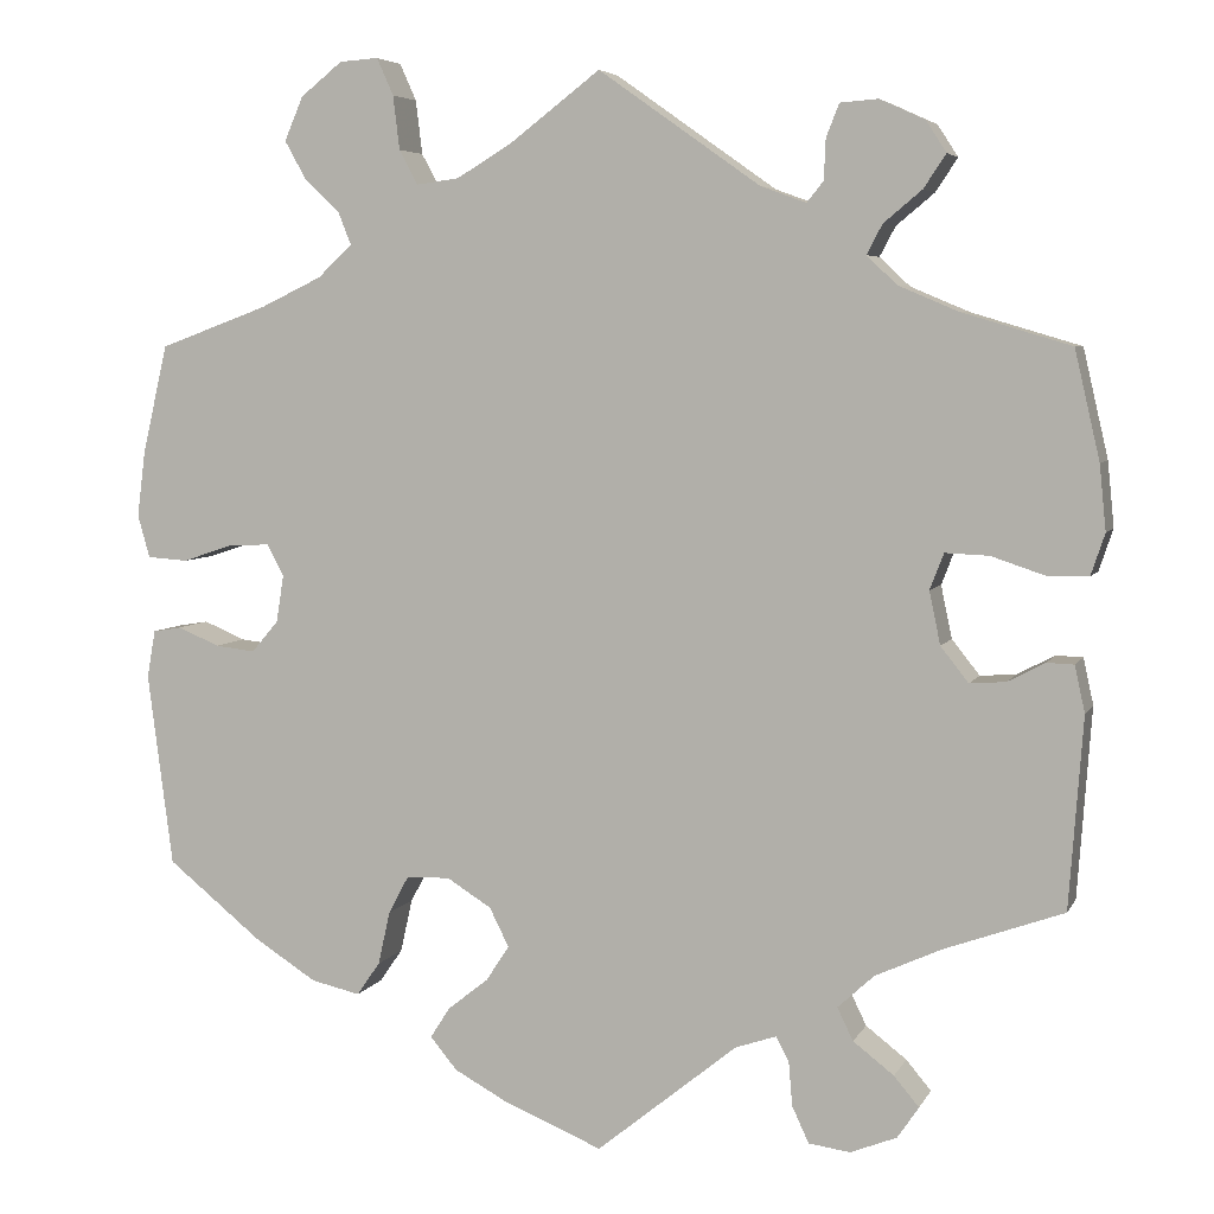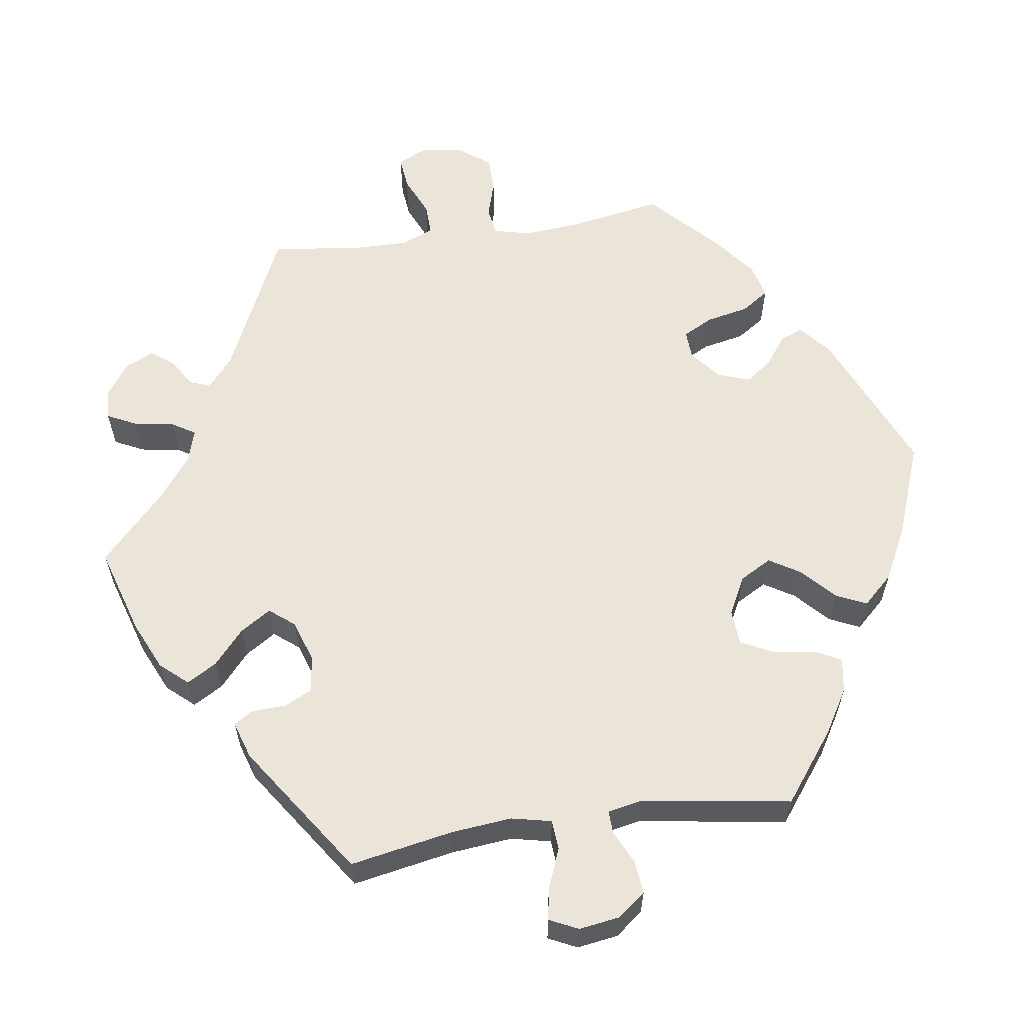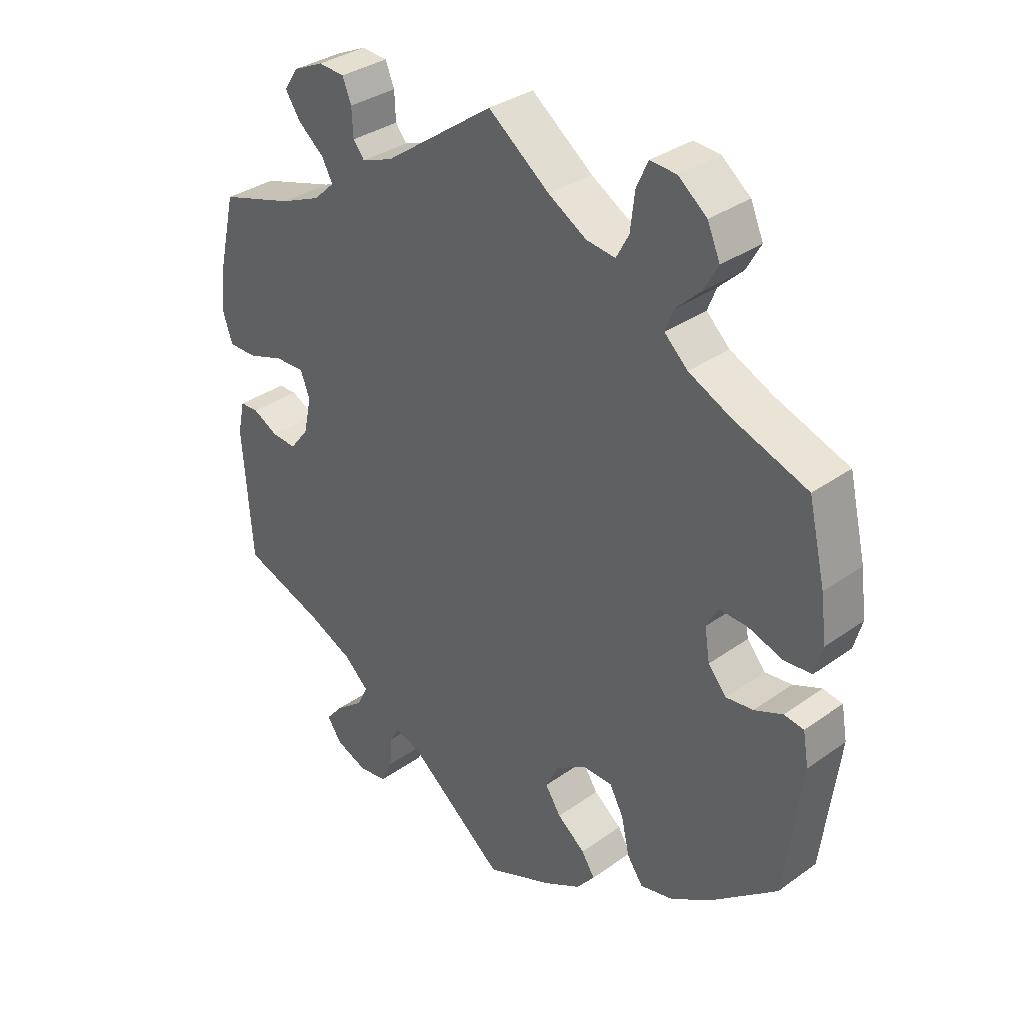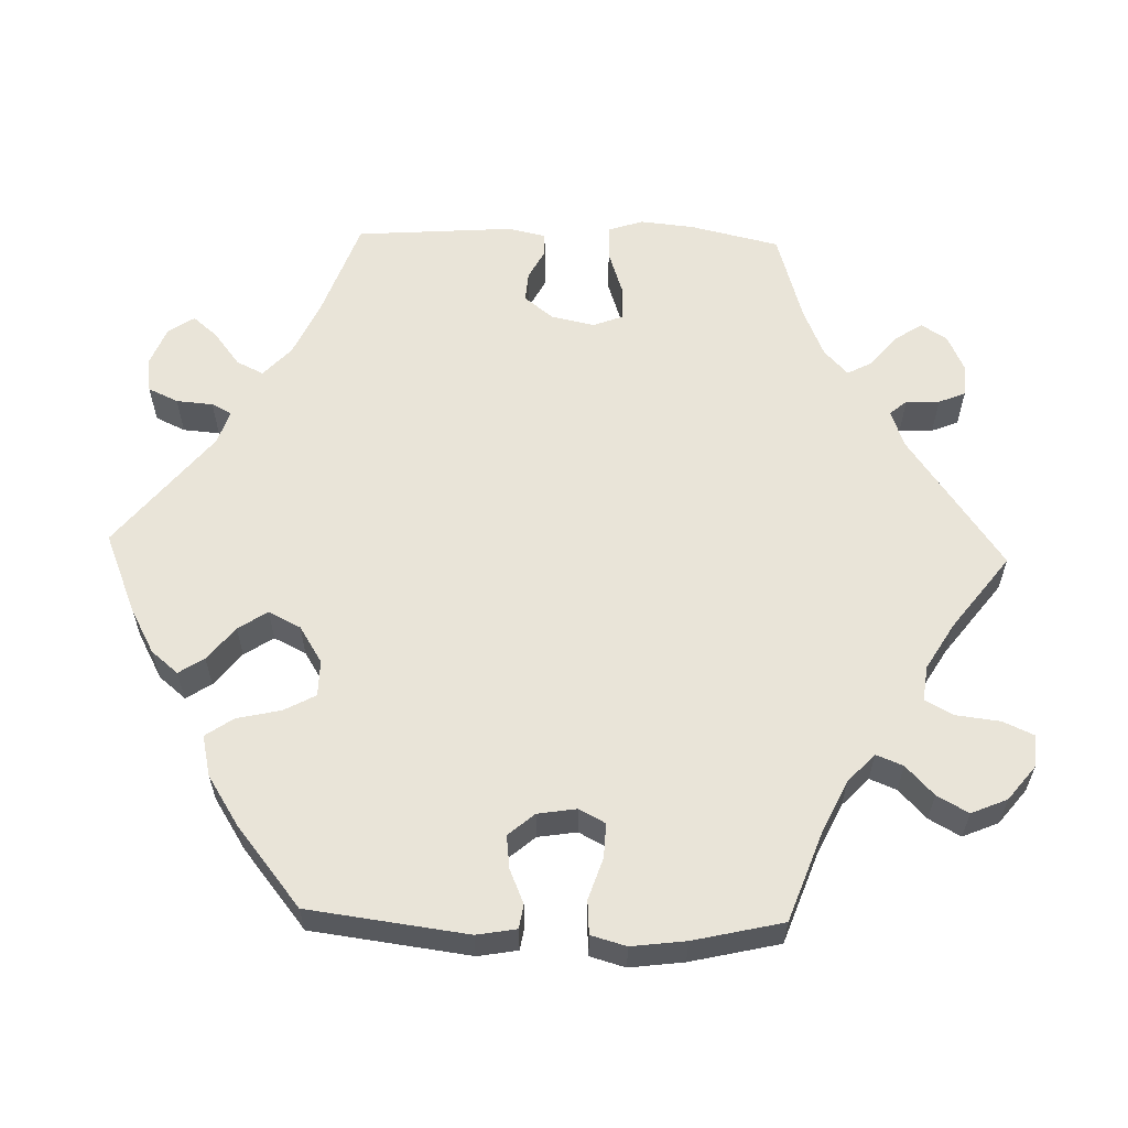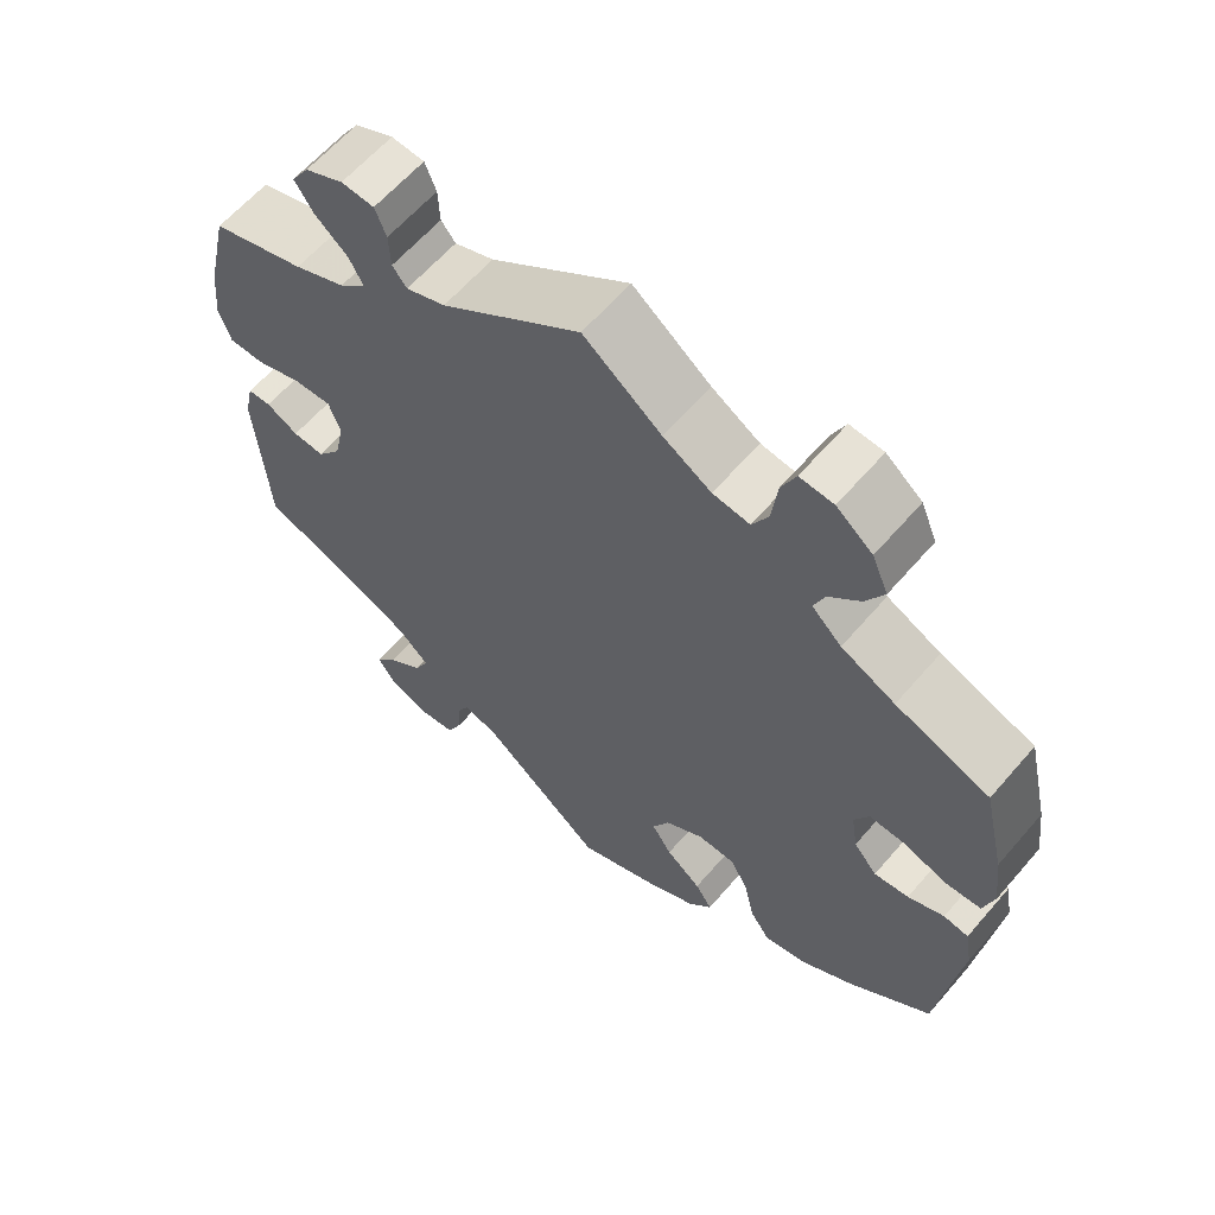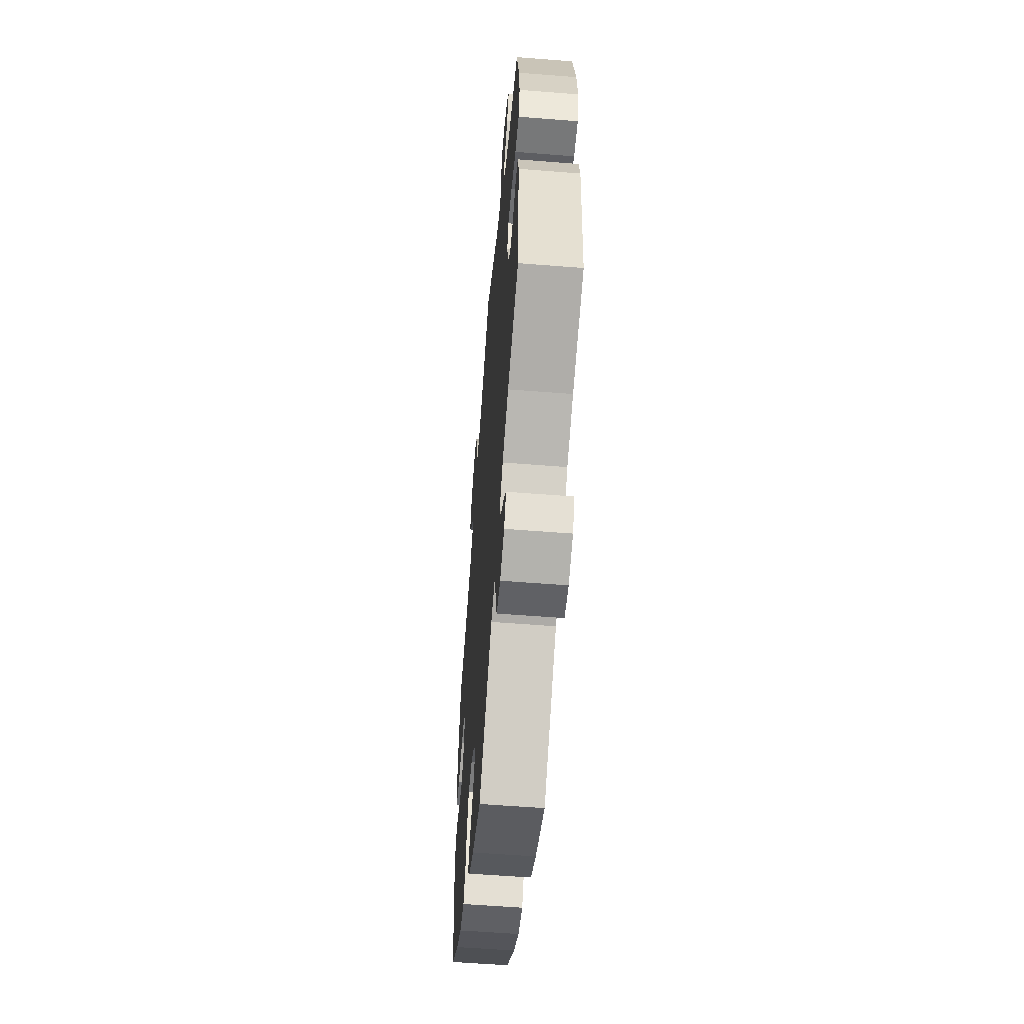
<metadata>
{"format":"obj","ext":"obj","renderer":"f3d","projection":"perspective","resolution":1024,"background":"white","views":[{"elev":5.4,"azim":16.6,"up":"+Z"},{"elev":59.5,"azim":141.4,"up":"+Y"},{"elev":33.6,"azim":-134.2,"up":"+Z"},{"elev":59.9,"azim":-88.3,"up":"+Y"},{"elev":61.7,"azim":-139.4,"up":"+Z"},{"elev":-57.4,"azim":85.3,"up":"+Z"}]}
</metadata>
<code>
v 0.527 0.07 0.173
v 0.534 0.07 0.103
v 0.519 0.07 0.058
v 0.474 0.07 0.058
v 0.417 0.07 0.077
v 0.37 0.07 0.079
v 0.355 0.07 0.04
v 0.367 0.07 -0.017
v 0.397 0.07 -0.055
v 0.436 0.07 -0.052
v 0.476 0.07 -0.031
v 0.505 0.07 -0.032
v 0.516 0.07 -0.082
v 0.501 0.07 -0.288
v 0.373 0.07 -0.334
v 0.301 0.07 -0.367
v 0.262 0.07 -0.403
v 0.279 0.07 -0.438
v 0.323 0.07 -0.472
v 0.35 0.07 -0.504
v 0.327 0.07 -0.538
v 0.277 0.07 -0.558
v 0.232 0.07 -0.552
v 0.214 0.07 -0.513
v 0.21 0.07 -0.465
v 0.196 0.07 -0.439
v 0.152 0.07 -0.454
v 0 0.07 -0.577
v -0.105 0.07 -0.534
v -0.164 0.07 -0.502
v -0.193 0.07 -0.467
v -0.172 0.07 -0.434
v -0.128 0.07 -0.399
v -0.103 0.07 -0.361
v -0.124 0.07 -0.319
v -0.172 0.07 -0.289
v -0.219 0.07 -0.29
v -0.241 0.07 -0.331
v -0.254 0.07 -0.389
v -0.279 0.07 -0.425
v -0.332 0.07 -0.413
v -0.398 0.07 -0.371
v -0.501 0.07 -0.288
v -0.528 0.07 -0.08
v -0.519 0.07 -0.028
v -0.488 0.07 -0.023
v -0.443 0.07 -0.042
v -0.4 0.07 -0.047
v -0.371 0.07 -0.013
v -0.363 0.07 0.038
v -0.381 0.07 0.072
v -0.426 0.07 0.07
v -0.48 0.07 0.052
v -0.524 0.07 0.055
v -0.537 0.07 0.101
v -0.528 0.07 0.172
v -0.501 0.07 0.289
v -0.384 0.07 0.332
v -0.317 0.07 0.364
v -0.28 0.07 0.399
v -0.294 0.07 0.434
v -0.332 0.07 0.47
v -0.355 0.07 0.511
v -0.335 0.07 0.558
v -0.29 0.07 0.594
v -0.248 0.07 0.597
v -0.23 0.07 0.557
v -0.223 0.07 0.499
v -0.203 0.07 0.462
v -0.157 0.07 0.468
v -0.097 0.07 0.504
v 0 0.07 0.578
v 0.174 0.07 0.455
v 0.223 0.07 0.437
v 0.241 0.07 0.459
v 0.243 0.07 0.503
v 0.257 0.07 0.538
v 0.298 0.07 0.541
v 0.346 0.07 0.519
v 0.368 0.07 0.485
v 0.344 0.07 0.449
v 0.303 0.07 0.415
v 0.286 0.07 0.383
v 0.319 0.07 0.352
v 0.383 0.07 0.325
v 0.5 0.07 0.29
v 0.527 0 0.173
v 0.534 0 0.103
v 0.519 0 0.058
v 0.474 0 0.058
v 0.417 0 0.077
v 0.37 0 0.079
v 0.355 0 0.04
v 0.367 0 -0.017
v 0.397 0 -0.055
v 0.436 0 -0.052
v 0.476 0 -0.031
v 0.505 0 -0.032
v 0.516 0 -0.082
v 0.501 0 -0.288
v 0.373 0 -0.334
v 0.301 0 -0.367
v 0.262 0 -0.403
v 0.279 0 -0.438
v 0.323 0 -0.472
v 0.35 0 -0.504
v 0.327 0 -0.538
v 0.277 0 -0.558
v 0.232 0 -0.552
v 0.214 0 -0.513
v 0.21 0 -0.465
v 0.196 0 -0.439
v 0.152 0 -0.454
v 0 0 -0.577
v -0.105 0 -0.534
v -0.164 0 -0.502
v -0.193 0 -0.467
v -0.172 0 -0.434
v -0.128 0 -0.399
v -0.103 0 -0.361
v -0.124 0 -0.319
v -0.172 0 -0.289
v -0.219 0 -0.29
v -0.241 0 -0.331
v -0.254 0 -0.389
v -0.279 0 -0.425
v -0.332 0 -0.413
v -0.398 0 -0.371
v -0.501 0 -0.288
v -0.528 0 -0.08
v -0.519 0 -0.028
v -0.488 0 -0.023
v -0.443 0 -0.042
v -0.4 0 -0.047
v -0.371 0 -0.013
v -0.363 0 0.038
v -0.381 0 0.072
v -0.426 0 0.07
v -0.48 0 0.052
v -0.524 0 0.055
v -0.537 0 0.101
v -0.528 0 0.172
v -0.501 0 0.289
v -0.384 0 0.332
v -0.317 0 0.364
v -0.28 0 0.399
v -0.294 0 0.434
v -0.332 0 0.47
v -0.355 0 0.511
v -0.335 0 0.558
v -0.29 0 0.594
v -0.248 0 0.597
v -0.23 0 0.557
v -0.223 0 0.499
v -0.203 0 0.462
v -0.157 0 0.468
v -0.097 0 0.504
v 0 0 0.578
v 0.174 0 0.455
v 0.223 0 0.437
v 0.241 0 0.459
v 0.243 0 0.503
v 0.257 0 0.538
v 0.298 0 0.541
v 0.346 0 0.519
v 0.368 0 0.485
v 0.344 0 0.449
v 0.303 0 0.415
v 0.286 0 0.383
v 0.319 0 0.352
v 0.383 0 0.325
v 0.5 0 0.29
f 85 86 1 2
f 84 85 2 3
f 83 84 3 4
f 79 80 81 82
f 79 82 83
f 78 79 83
f 75 76 77 78
f 75 78 83
f 74 75 83 4
f 71 72 73
f 70 71 73 74
f 69 70 74 4
f 65 66 67 68
f 65 68 69
f 64 65 69
f 61 62 63 64
f 60 61 64 69
f 59 60 69 4
f 55 56 57 58
f 52 53 54 55
f 51 52 55 58
f 50 51 58 59
f 44 45 46 47
f 44 47 48
f 43 44 48
f 42 43 48 49
f 38 39 40 41
f 37 38 41 42
f 30 31 32 33
f 30 33 34
f 27 28 29 30
f 26 27 30 34
f 22 23 24 25
f 22 25 26
f 21 22 26
f 18 19 20 21
f 17 18 21 26
f 16 17 26 34
f 12 13 14 15
f 10 11 12 15
f 9 10 15 16
f 8 9 16 34
f 59 4 5
f 59 5 6
f 50 59 6 7
f 37 42 49 50
f 36 37 50 7
f 35 36 7 8
f 8 34 35
f 88 87 172 171
f 89 88 171 170
f 90 89 170 169
f 168 167 166 165
f 169 168 165
f 169 165 164
f 164 163 162 161
f 169 164 161
f 90 169 161 160
f 159 158 157
f 160 159 157 156
f 90 160 156 155
f 154 153 152 151
f 155 154 151
f 155 151 150
f 150 149 148 147
f 155 150 147 146
f 90 155 146 145
f 144 143 142 141
f 141 140 139 138
f 144 141 138 137
f 145 144 137 136
f 133 132 131 130
f 134 133 130
f 134 130 129
f 135 134 129 128
f 127 126 125 124
f 128 127 124 123
f 119 118 117 116
f 120 119 116
f 116 115 114 113
f 120 116 113 112
f 111 110 109 108
f 112 111 108
f 112 108 107
f 107 106 105 104
f 112 107 104 103
f 120 112 103 102
f 101 100 99 98
f 101 98 97 96
f 102 101 96 95
f 120 102 95 94
f 91 90 145
f 92 91 145
f 93 92 145 136
f 136 135 128 123
f 93 136 123 122
f 94 93 122 121
f 121 120 94
f 1 87 88 2
f 2 88 89 3
f 3 89 90 4
f 4 90 91 5
f 5 91 92 6
f 6 92 93 7
f 7 93 94 8
f 8 94 95 9
f 9 95 96 10
f 10 96 97 11
f 11 97 98 12
f 12 98 99 13
f 13 99 100 14
f 14 100 101 15
f 15 101 102 16
f 16 102 103 17
f 17 103 104 18
f 18 104 105 19
f 19 105 106 20
f 20 106 107 21
f 21 107 108 22
f 22 108 109 23
f 23 109 110 24
f 24 110 111 25
f 25 111 112 26
f 26 112 113 27
f 27 113 114 28
f 28 114 115 29
f 29 115 116 30
f 30 116 117 31
f 31 117 118 32
f 32 118 119 33
f 33 119 120 34
f 34 120 121 35
f 35 121 122 36
f 36 122 123 37
f 37 123 124 38
f 38 124 125 39
f 39 125 126 40
f 40 126 127 41
f 41 127 128 42
f 42 128 129 43
f 43 129 130 44
f 44 130 131 45
f 45 131 132 46
f 46 132 133 47
f 47 133 134 48
f 48 134 135 49
f 49 135 136 50
f 50 136 137 51
f 51 137 138 52
f 52 138 139 53
f 53 139 140 54
f 54 140 141 55
f 55 141 142 56
f 56 142 143 57
f 57 143 144 58
f 58 144 145 59
f 59 145 146 60
f 60 146 147 61
f 61 147 148 62
f 62 148 149 63
f 63 149 150 64
f 64 150 151 65
f 65 151 152 66
f 66 152 153 67
f 67 153 154 68
f 68 154 155 69
f 69 155 156 70
f 70 156 157 71
f 71 157 158 72
f 72 158 159 73
f 73 159 160 74
f 74 160 161 75
f 75 161 162 76
f 76 162 163 77
f 77 163 164 78
f 78 164 165 79
f 79 165 166 80
f 80 166 167 81
f 81 167 168 82
f 82 168 169 83
f 83 169 170 84
f 84 170 171 85
f 85 171 172 86
f 86 172 87 1

</code>
